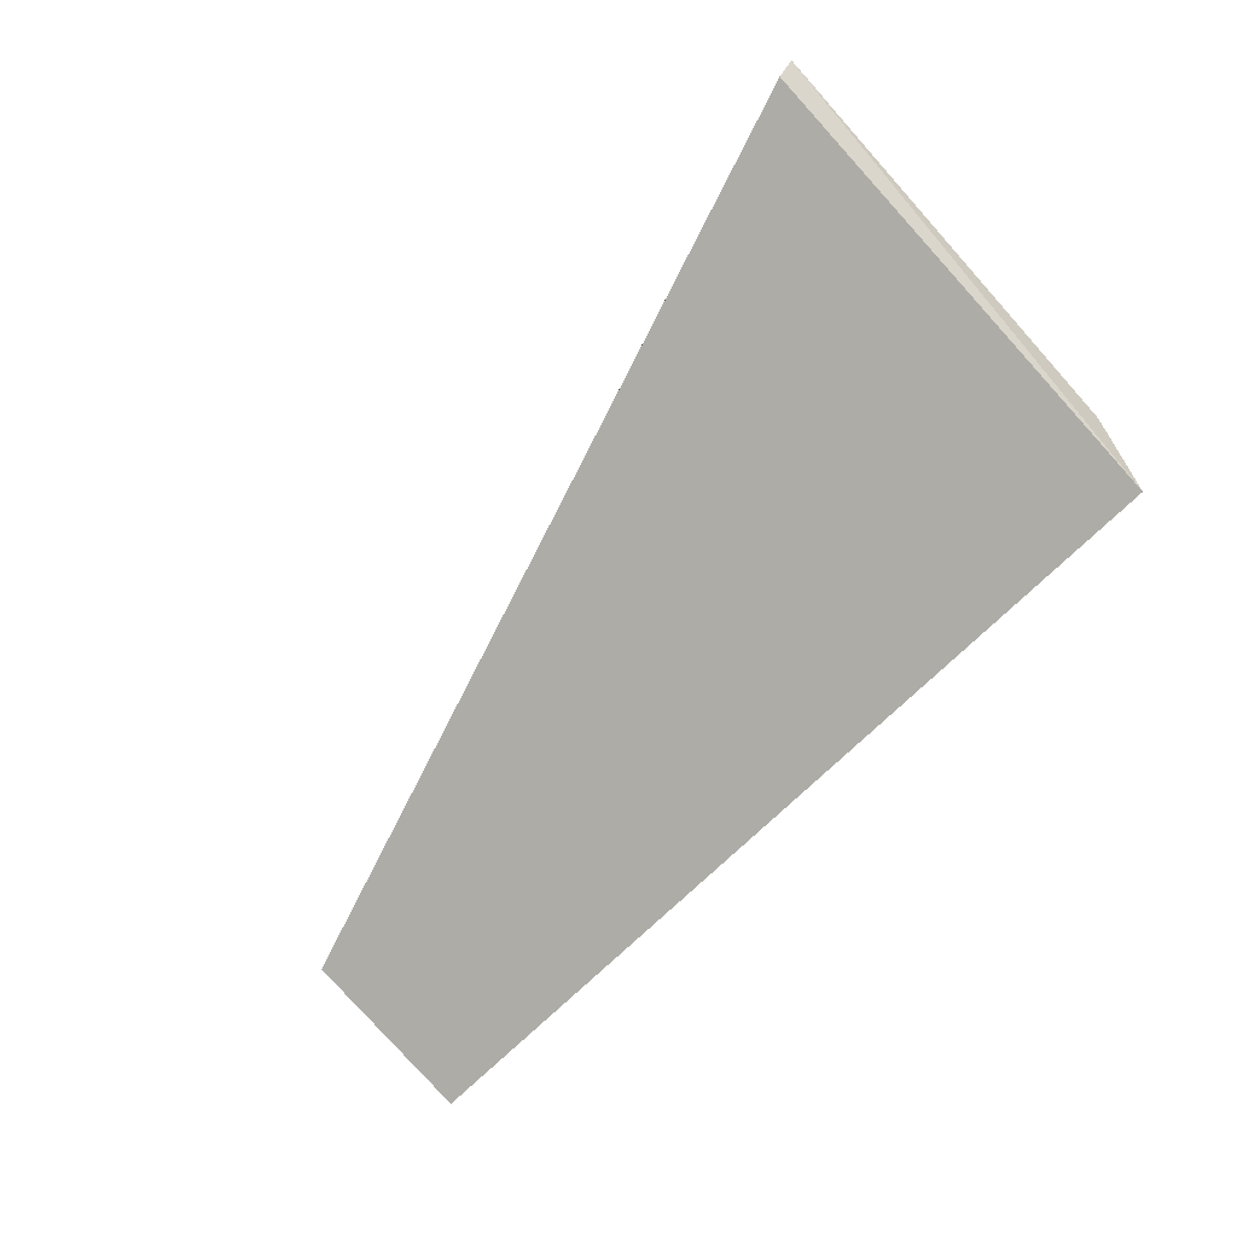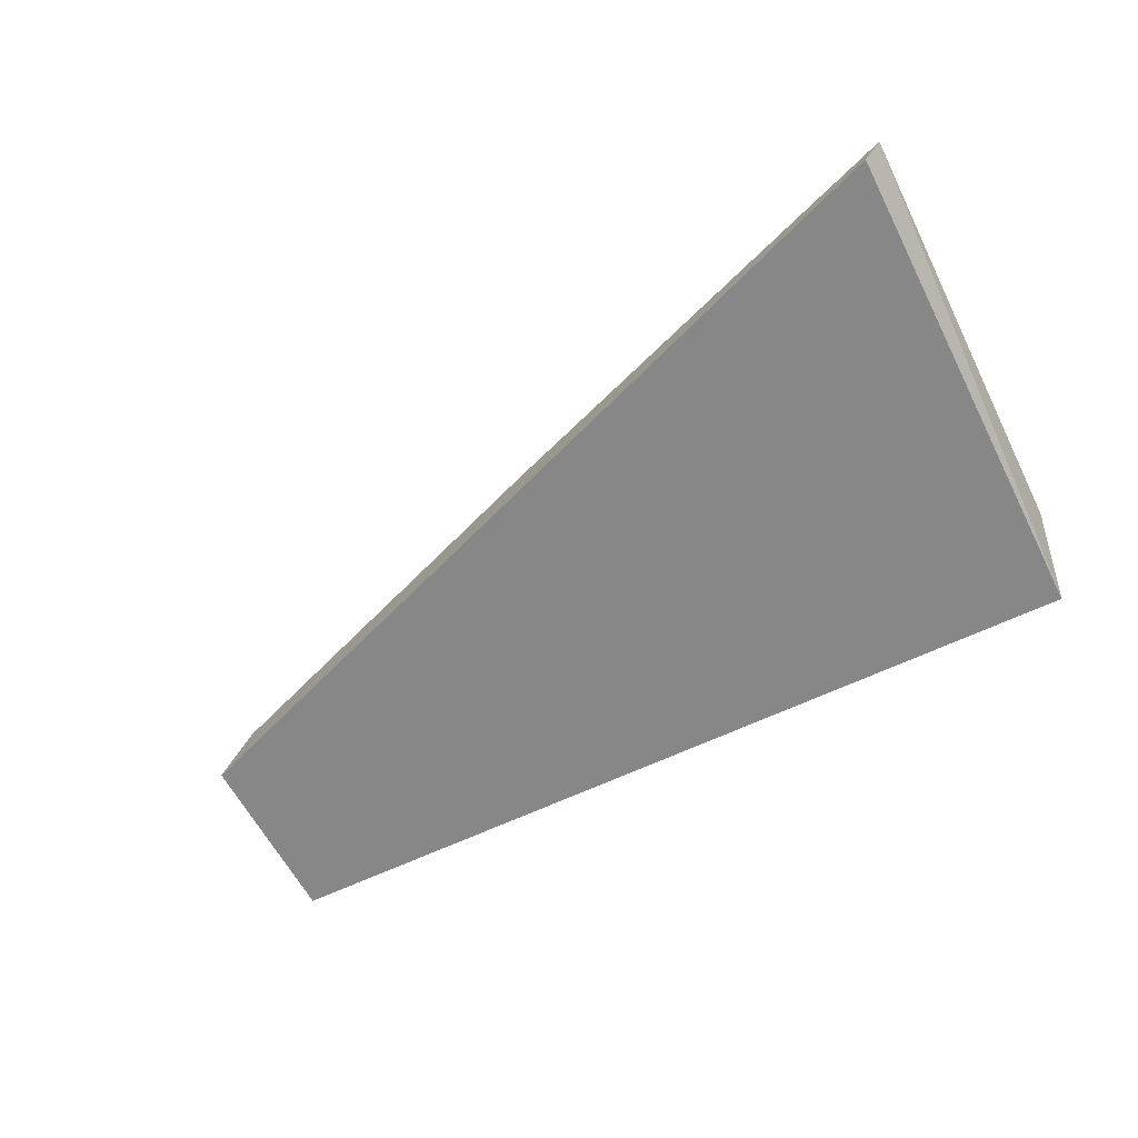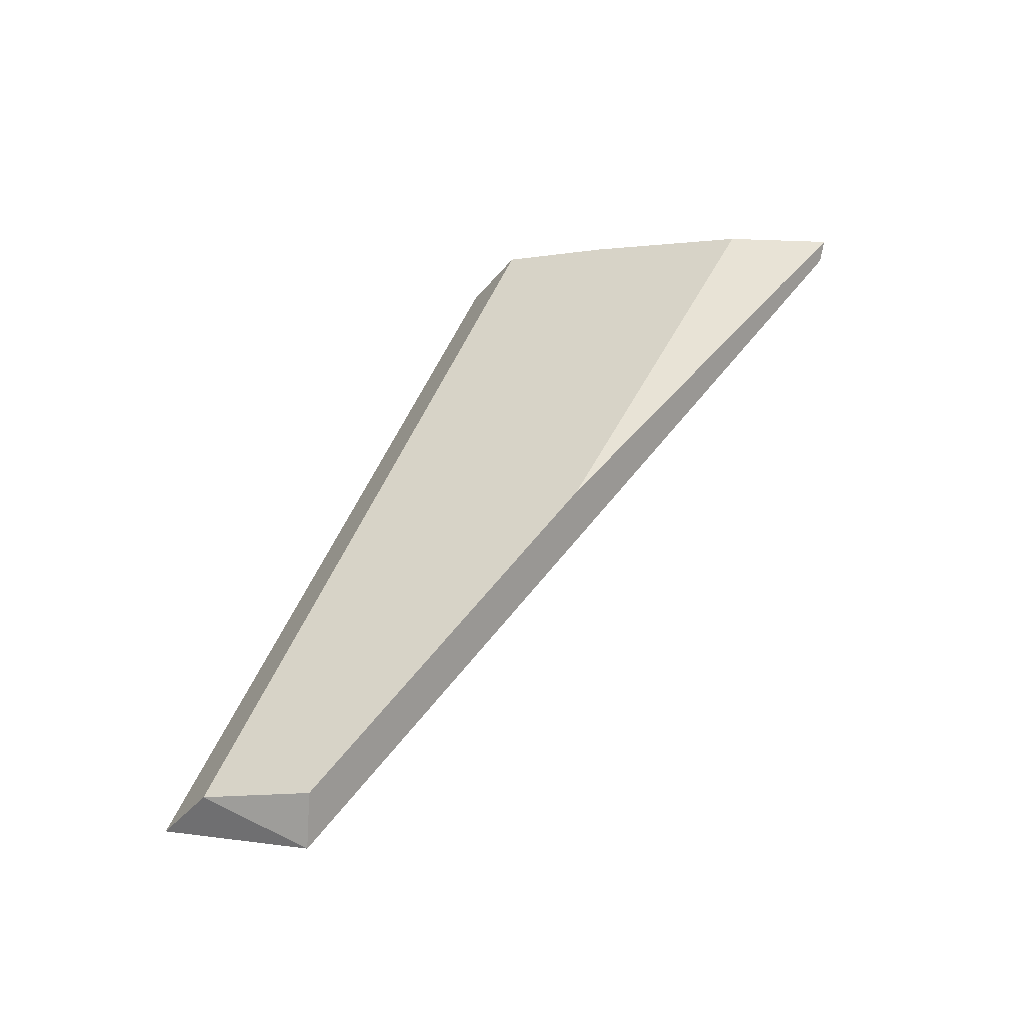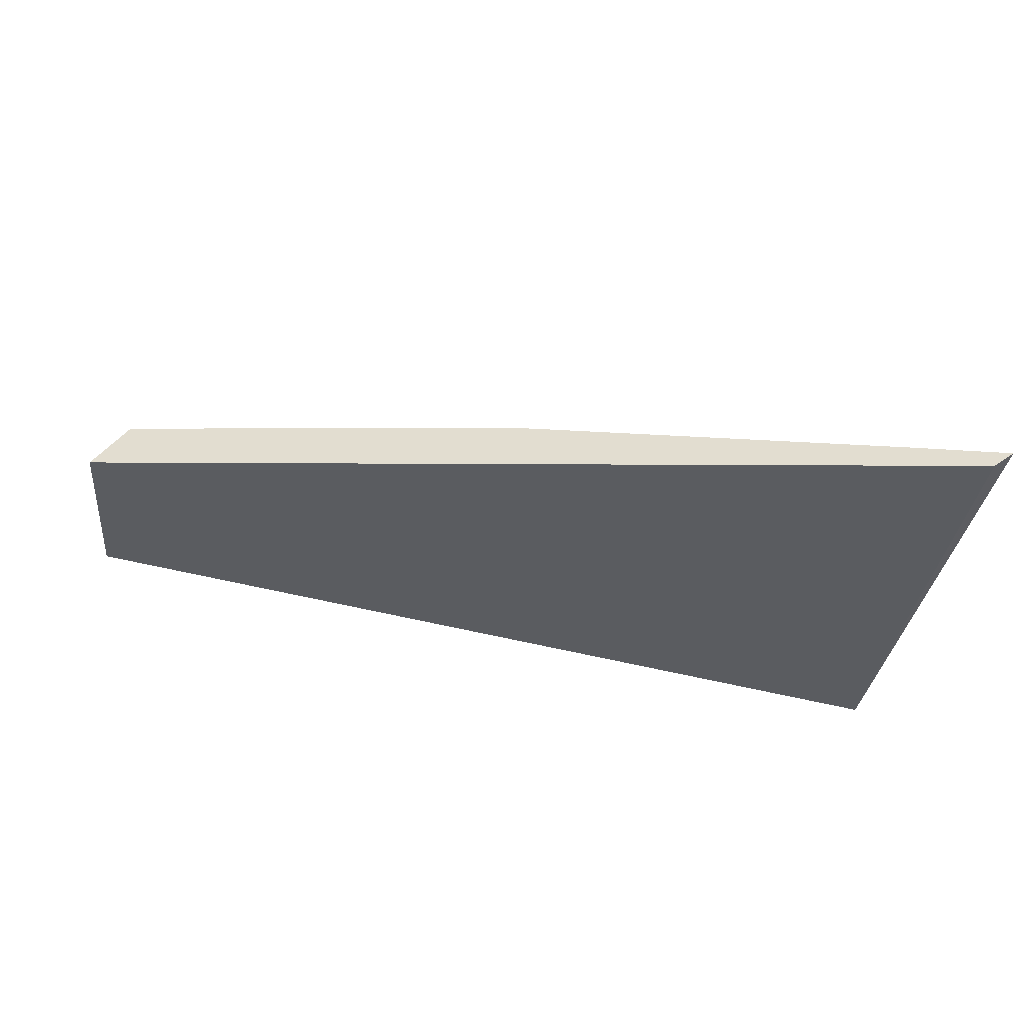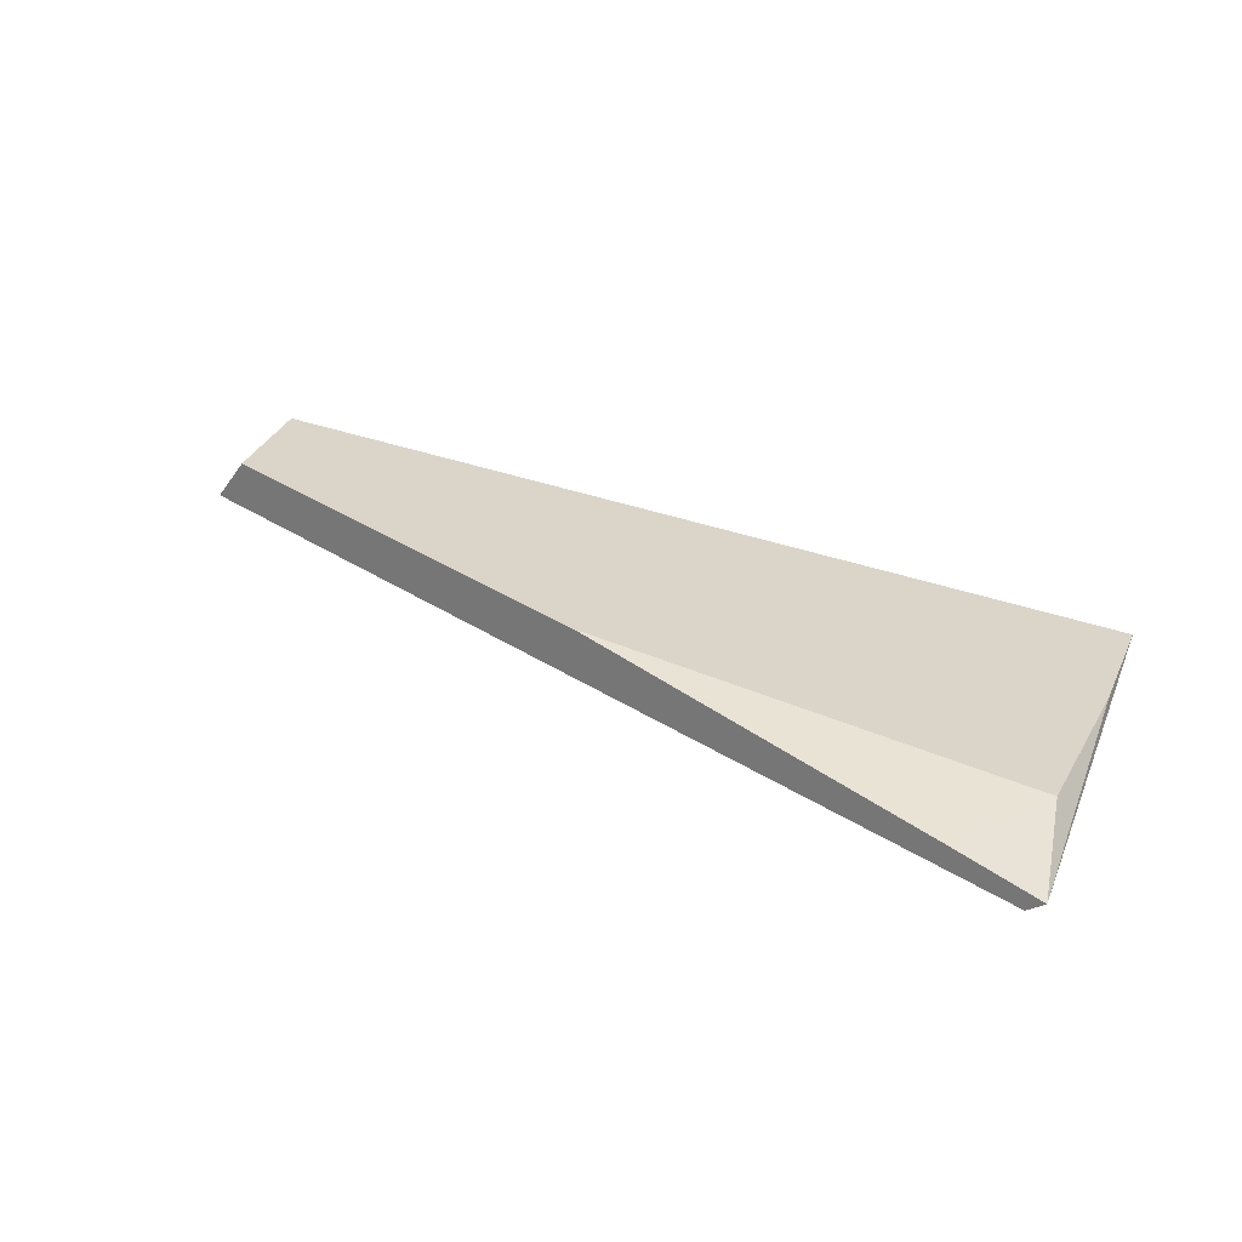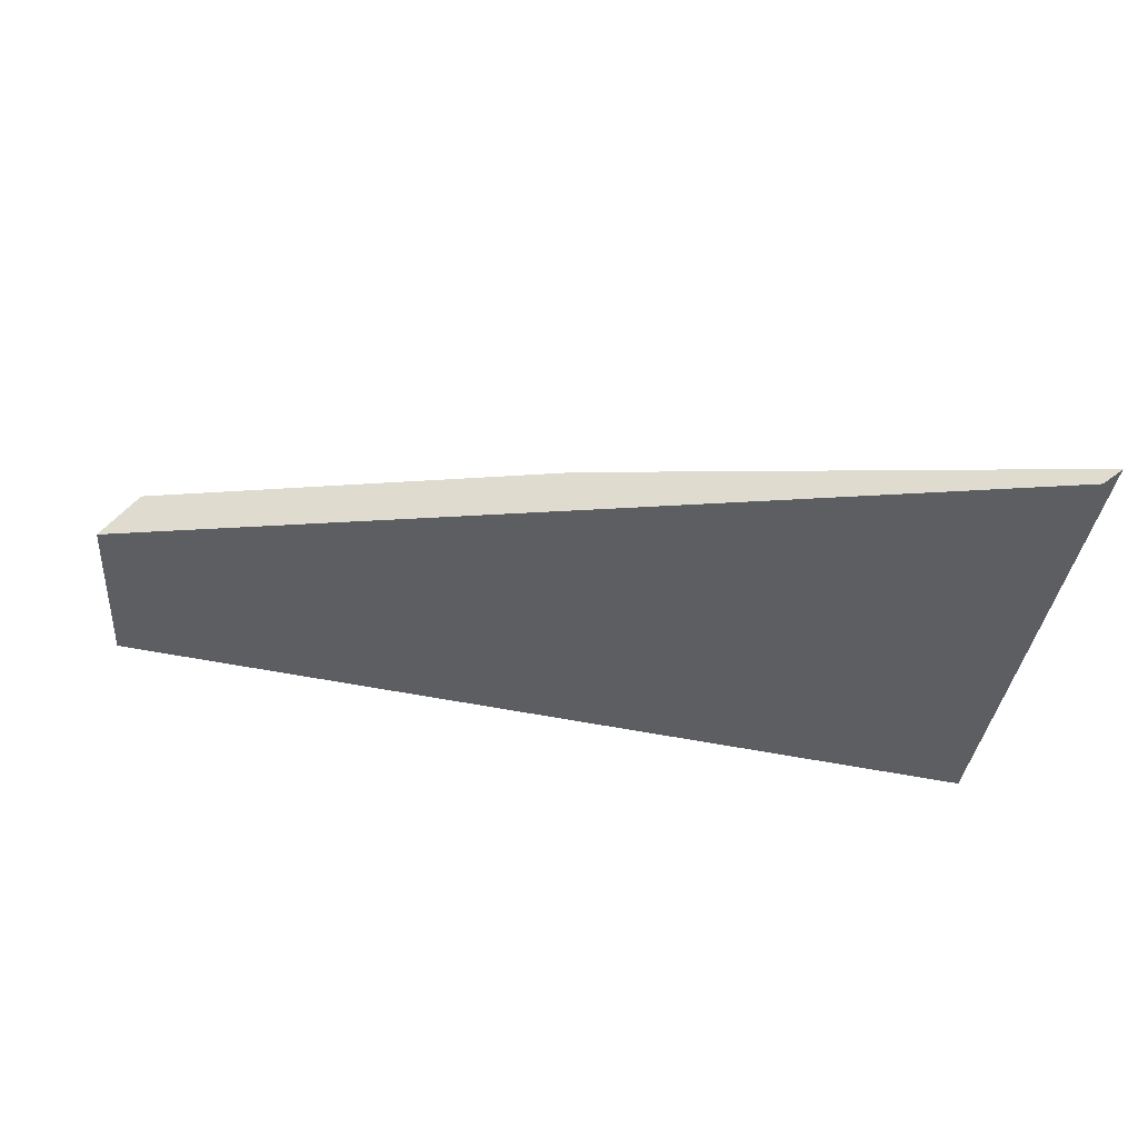
<metadata>
{"format":"obj","ext":"obj","renderer":"f3d","projection":"perspective","resolution":1024,"background":"white","views":[{"elev":-62.8,"azim":46.8,"up":"+Y"},{"elev":-43.5,"azim":31.0,"up":"+Y"},{"elev":44.1,"azim":-68.1,"up":"+Y"},{"elev":75.2,"azim":15.2,"up":"+Z"},{"elev":49.3,"azim":24.3,"up":"+Y"},{"elev":72.1,"azim":12.9,"up":"+Z"}]}
</metadata>
<code>
v -0.09938 -0.04697 -0.06573
v -0.09794 -0.03616 -0.05828
v -0.09676 -0.02042 0.003217
v -0.1667 -0.02623 -0.01905
v -0.2337 -0.04488 -0.05494
v -0.09808 -0.01907 -0.01356
v -0.09445 -0.01775 0.00307
v -0.2358 -0.0457 -0.03615
v -0.09734 -0.02913 -0.04002
v -0.1081 -0.01926 -0.001154
v -0.2351 -0.05569 -0.06239
v -0.2313 -0.03798 -0.03736
f 5 2 1
f 7 1 2
f 7 3 1
f 8 3 7
f 9 7 2
f 9 6 7
f 9 4 6
f 9 2 5
f 10 7 6
f 10 6 4
f 10 8 7
f 10 4 8
f 11 8 5
f 11 5 1
f 11 1 3
f 11 3 8
f 12 8 4
f 12 5 8
f 12 9 5
f 12 4 9

</code>
